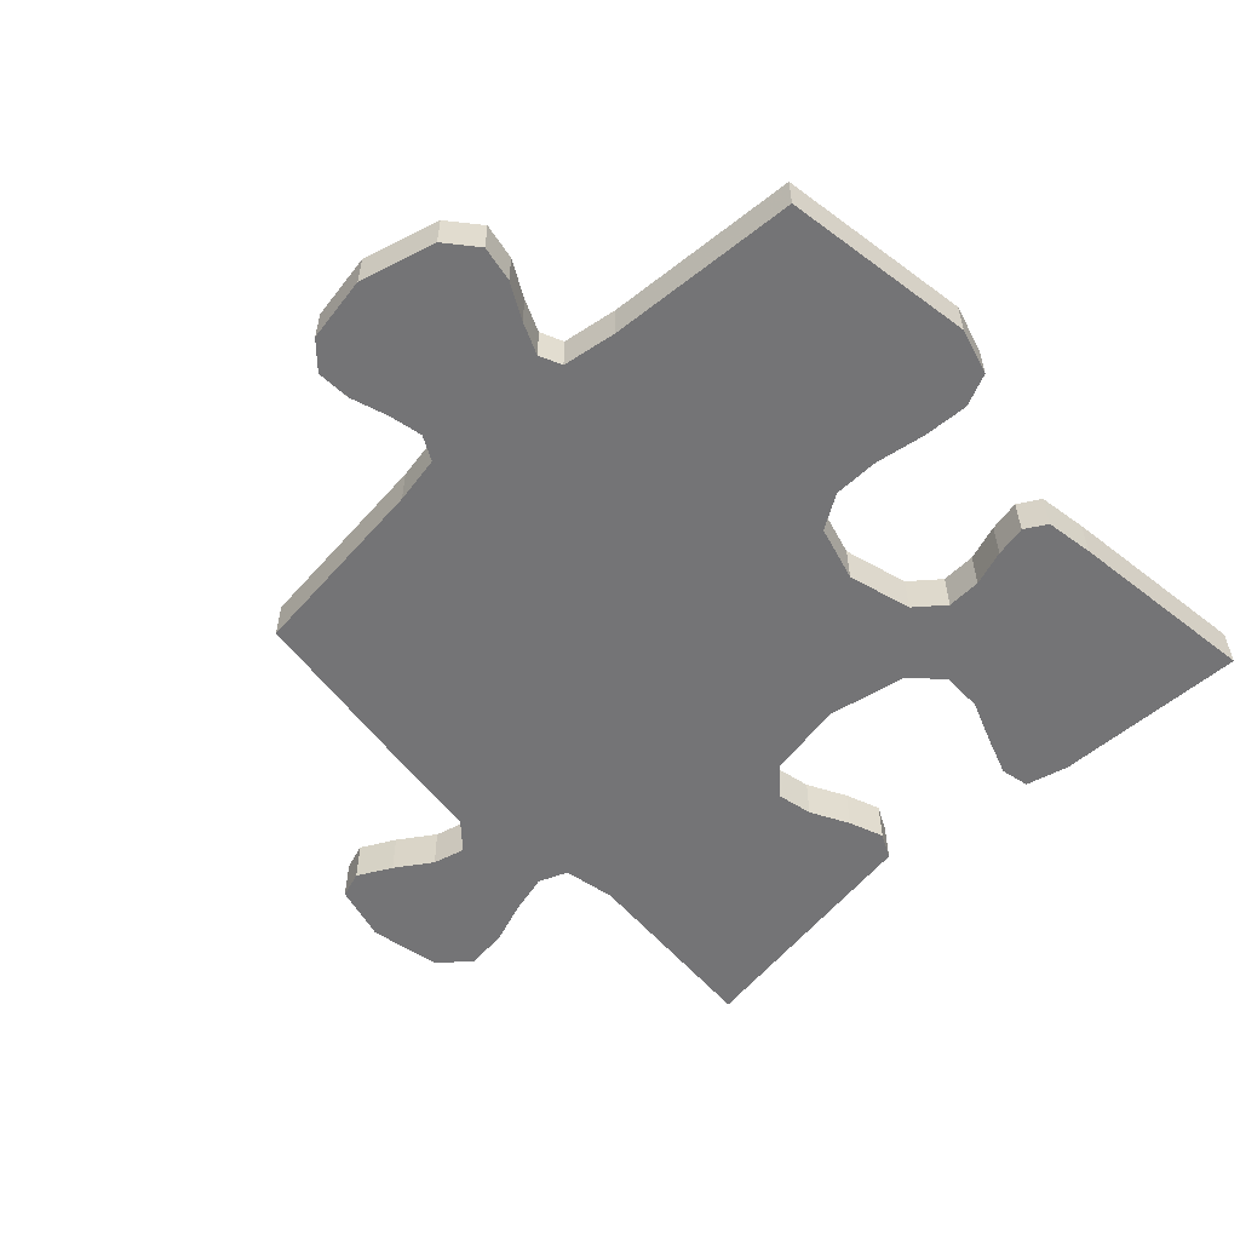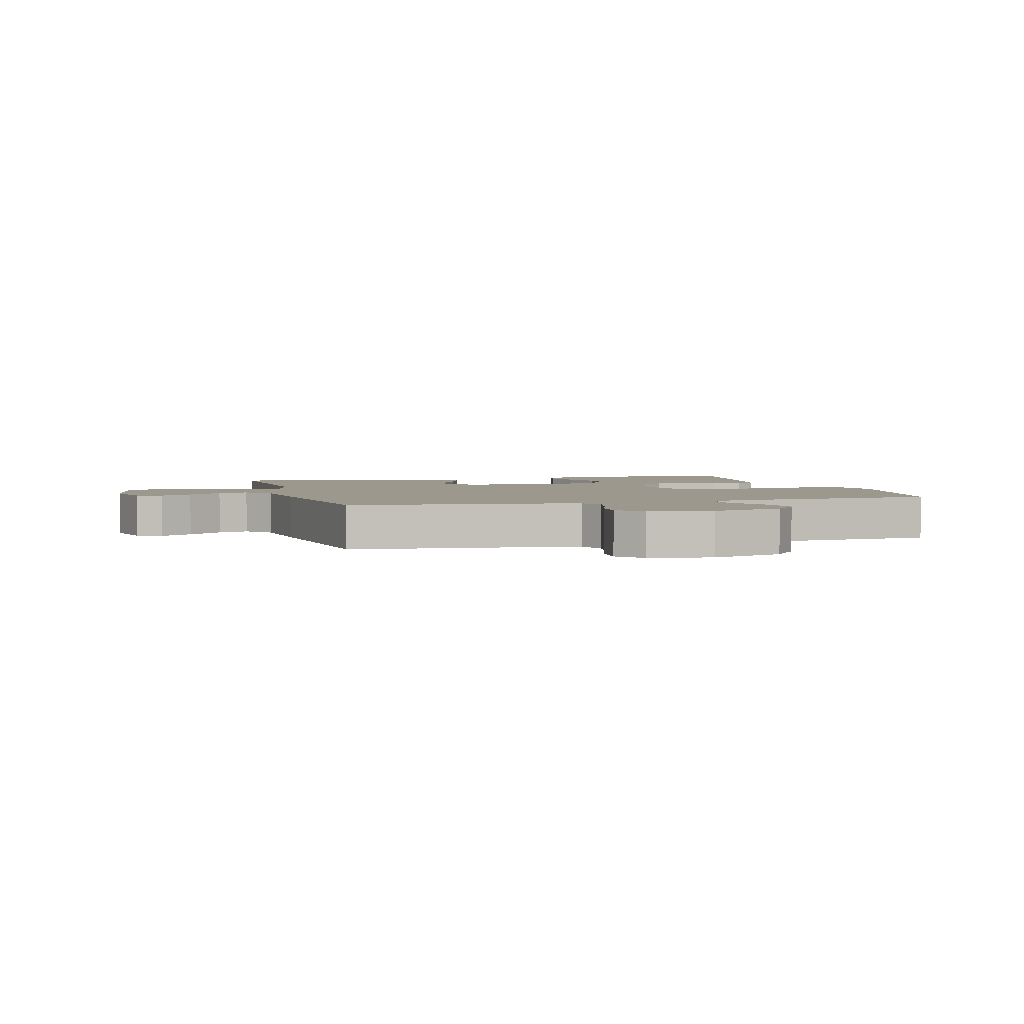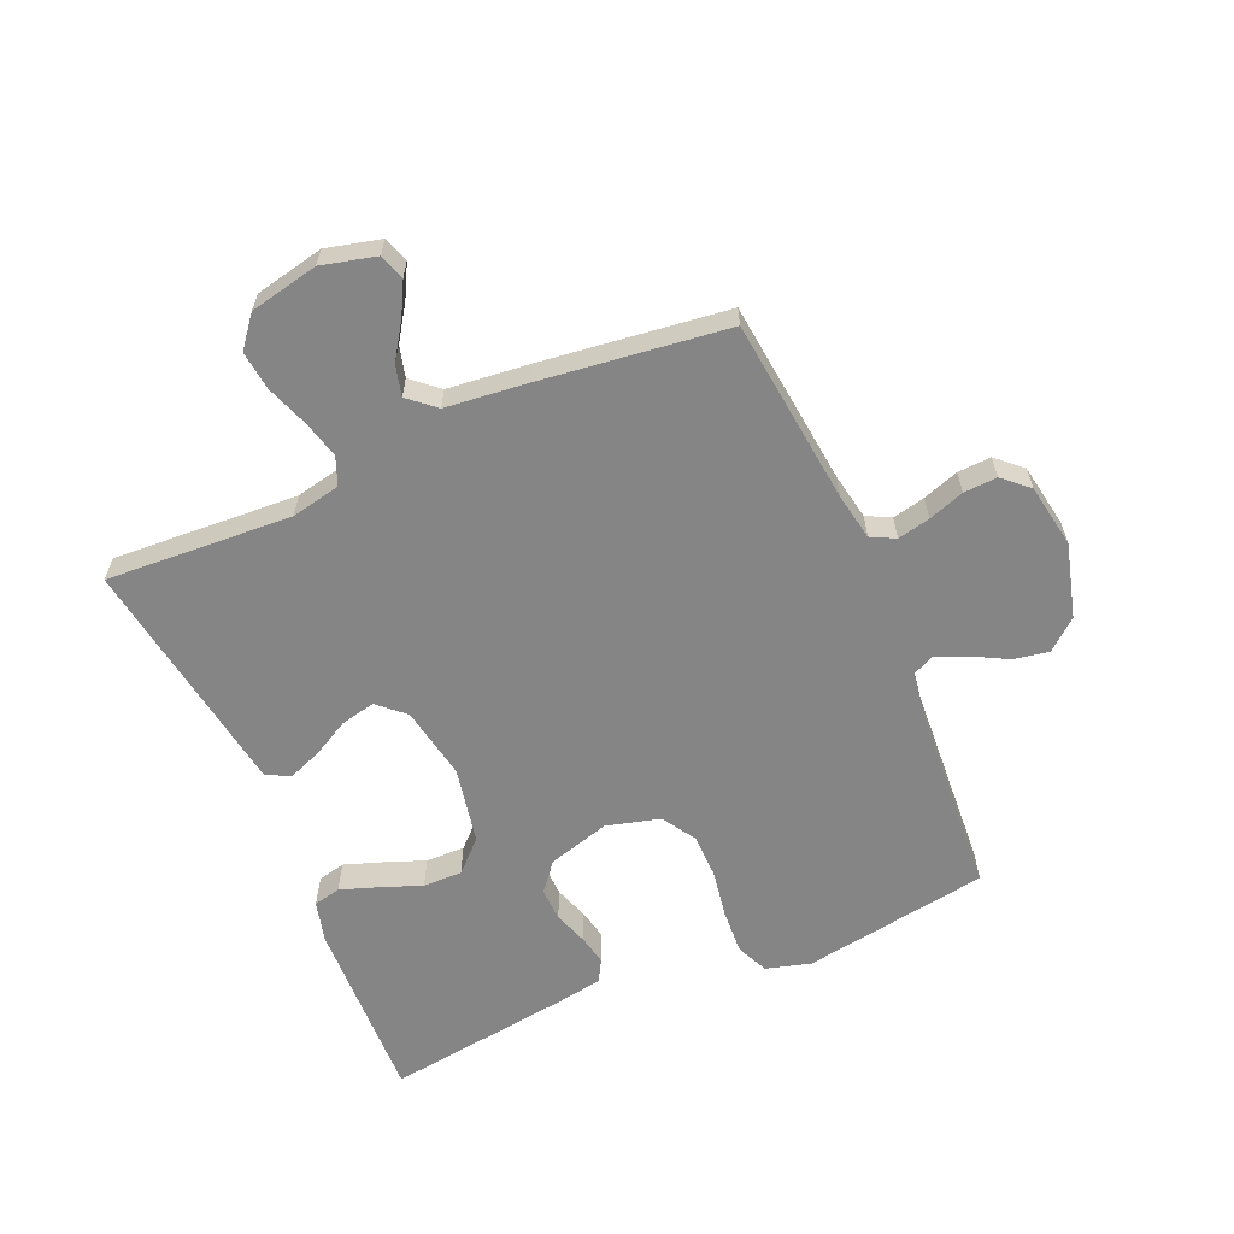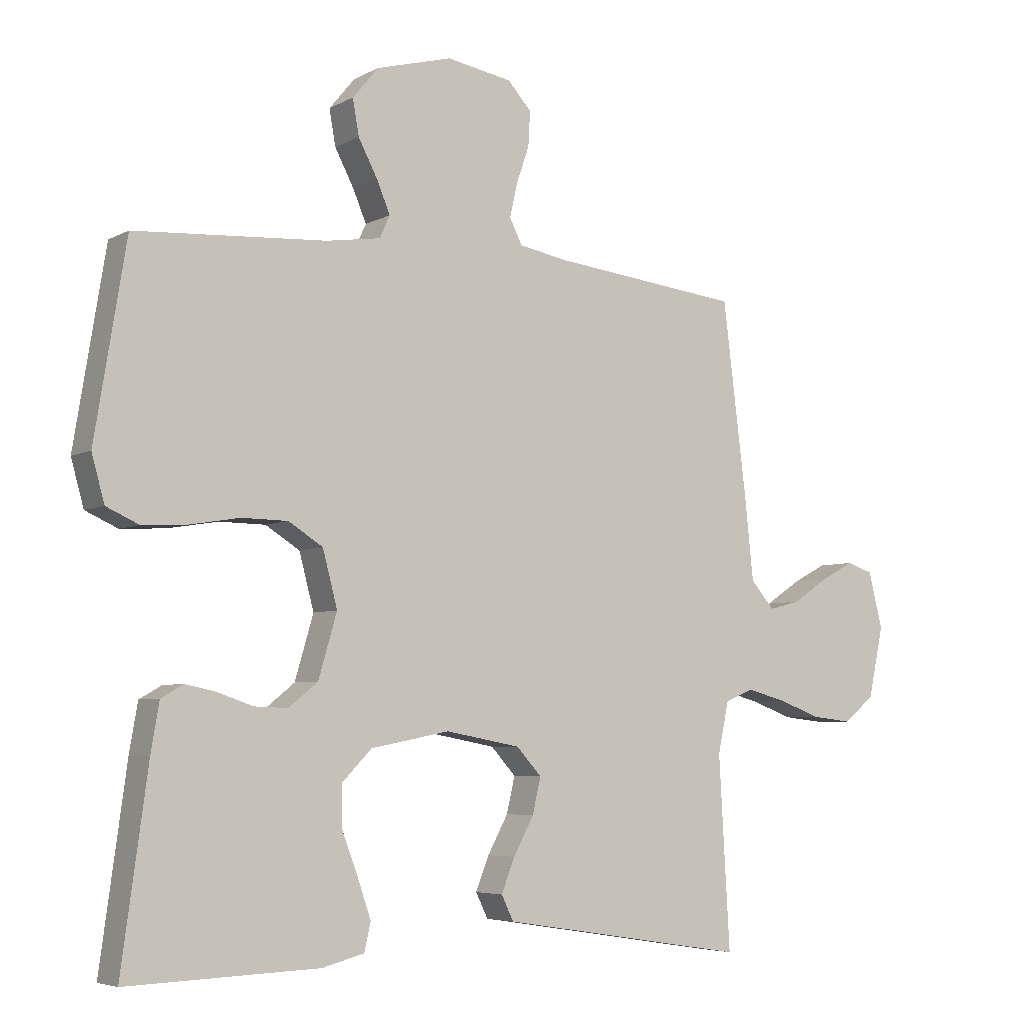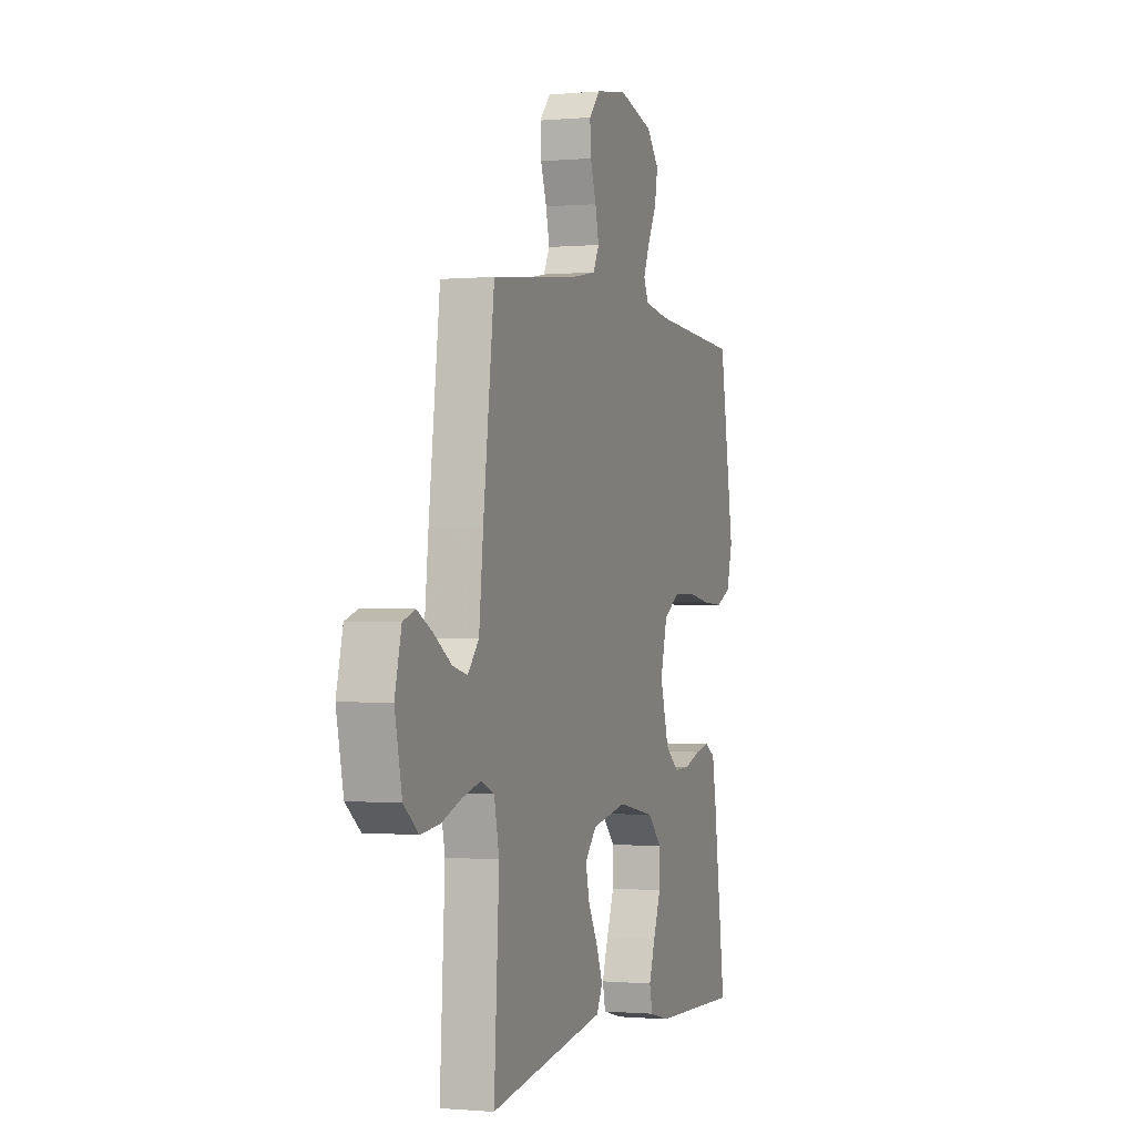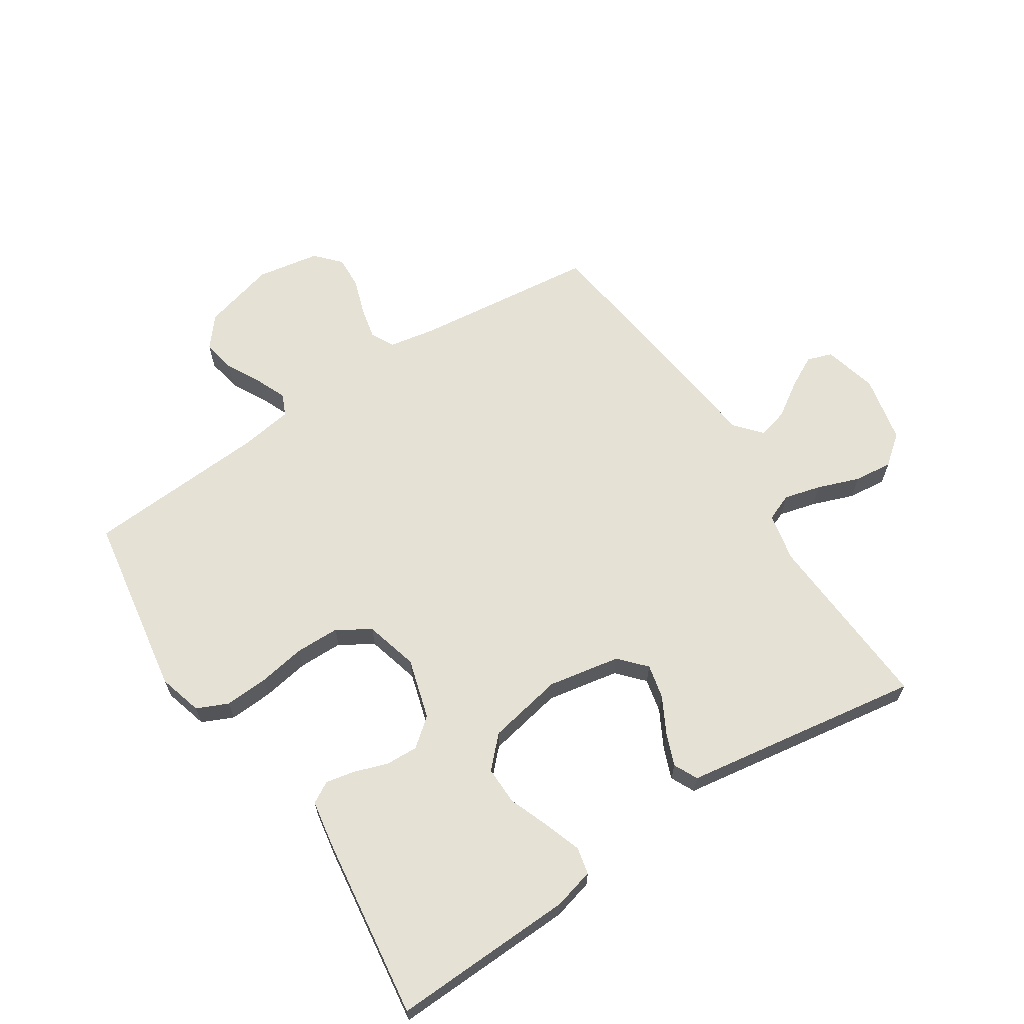
<metadata>
{"format":"obj","ext":"obj","renderer":"f3d","projection":"perspective","resolution":1024,"background":"white","views":[{"elev":-56.3,"azim":43.0,"up":"+Y"},{"elev":3.2,"azim":-15.8,"up":"+Y"},{"elev":-61.9,"azim":-66.7,"up":"+Y"},{"elev":-5.3,"azim":147.5,"up":"+Z"},{"elev":-0.7,"azim":-70.9,"up":"+Z"},{"elev":64.7,"azim":146.7,"up":"+Y"}]}
</metadata>
<code>
v 0.5 0.07 -0.5
v 0.2 0.07 -0.49
v 0.134 0.07 -0.473
v 0.124 0.07 -0.429
v 0.145 0.07 -0.368
v 0.17 0.07 -0.302
v 0.171 0.07 -0.239
v 0.124 0.07 -0.191
v 0 0.07 -0.167
v -0.118 0.07 -0.189
v -0.157 0.07 -0.232
v -0.144 0.07 -0.288
v -0.112 0.07 -0.347
v -0.091 0.07 -0.4
v -0.11 0.07 -0.439
v -0.2 0.07 -0.453
v -0.5 0.07 -0.5
v -0.483 0.07 -0.2
v -0.5 0.07 -0.12
v -0.545 0.07 -0.102
v -0.606 0.07 -0.118
v -0.674 0.07 -0.143
v -0.737 0.07 -0.15
v -0.786 0.07 -0.111
v -0.81 0.07 0
v -0.788 0.07 0.088
v -0.747 0.07 0.102
v -0.694 0.07 0.074
v -0.638 0.07 0.037
v -0.588 0.07 0.024
v -0.551 0.07 0.067
v -0.537 0.07 0.2
v -0.5 0.07 0.5
v -0.2 0.07 0.534
v -0.125 0.07 0.548
v -0.105 0.07 0.587
v -0.117 0.07 0.64
v -0.137 0.07 0.698
v -0.14 0.07 0.752
v -0.103 0.07 0.793
v 0 0.07 0.811
v 0.119 0.07 0.779
v 0.16 0.07 0.73
v 0.15 0.07 0.674
v 0.12 0.07 0.617
v 0.099 0.07 0.567
v 0.115 0.07 0.532
v 0.2 0.07 0.519
v 0.5 0.07 0.5
v 0.549 0.07 0.2
v 0.529 0.07 0.128
v 0.478 0.07 0.105
v 0.407 0.07 0.109
v 0.329 0.07 0.122
v 0.257 0.07 0.121
v 0.203 0.07 0.087
v 0.18 0.07 0
v 0.209 0.07 -0.099
v 0.255 0.07 -0.136
v 0.308 0.07 -0.134
v 0.363 0.07 -0.115
v 0.411 0.07 -0.105
v 0.446 0.07 -0.125
v 0.459 0.07 -0.2
v 0.5 0 -0.5
v 0.2 0 -0.49
v 0.134 0 -0.473
v 0.124 0 -0.429
v 0.145 0 -0.368
v 0.17 0 -0.302
v 0.171 0 -0.239
v 0.124 0 -0.191
v 0 0 -0.167
v -0.118 0 -0.189
v -0.157 0 -0.232
v -0.144 0 -0.288
v -0.112 0 -0.347
v -0.091 0 -0.4
v -0.11 0 -0.439
v -0.2 0 -0.453
v -0.5 0 -0.5
v -0.483 0 -0.2
v -0.5 0 -0.12
v -0.545 0 -0.102
v -0.606 0 -0.118
v -0.674 0 -0.143
v -0.737 0 -0.15
v -0.786 0 -0.111
v -0.81 0 0
v -0.788 0 0.088
v -0.747 0 0.102
v -0.694 0 0.074
v -0.638 0 0.037
v -0.588 0 0.024
v -0.551 0 0.067
v -0.537 0 0.2
v -0.5 0 0.5
v -0.2 0 0.534
v -0.125 0 0.548
v -0.105 0 0.587
v -0.117 0 0.64
v -0.137 0 0.698
v -0.14 0 0.752
v -0.103 0 0.793
v 0 0 0.811
v 0.119 0 0.779
v 0.16 0 0.73
v 0.15 0 0.674
v 0.12 0 0.617
v 0.099 0 0.567
v 0.115 0 0.532
v 0.2 0 0.519
v 0.5 0 0.5
v 0.549 0 0.2
v 0.529 0 0.128
v 0.478 0 0.105
v 0.407 0 0.109
v 0.329 0 0.122
v 0.257 0 0.121
v 0.203 0 0.087
v 0.18 0 0
v 0.209 0 -0.099
v 0.255 0 -0.136
v 0.308 0 -0.134
v 0.363 0 -0.115
v 0.411 0 -0.105
v 0.446 0 -0.125
v 0.459 0 -0.2
f 4 5 6
f 3 4 6
f 2 3 6
f 1 2 6
f 64 1 6
f 63 64 6
f 62 63 6
f 61 62 6
f 60 61 6
f 59 60 6 7
f 58 59 7 8
f 57 58 8 9
f 56 57 9 10
f 52 53 54
f 51 52 54
f 50 51 54
f 49 50 54
f 48 49 54
f 47 48 54 55
f 46 47 55 56
f 43 44 45
f 42 43 45
f 41 42 45
f 40 41 45
f 39 40 45
f 38 39 45
f 37 38 45
f 36 37 45 46
f 46 56 10
f 36 46 10
f 35 36 10
f 31 32 33 34
f 27 28 29
f 26 27 29
f 25 26 29
f 24 25 29
f 23 24 29
f 22 23 29
f 21 22 29
f 20 21 29 30
f 19 20 30 31
f 16 17 18
f 16 18 19
f 15 16 19
f 14 15 19
f 13 14 19
f 12 13 19
f 11 12 19 31
f 31 34 35
f 11 31 35
f 10 11 35
f 70 69 68
f 70 68 67
f 70 67 66
f 70 66 65
f 70 65 128
f 70 128 127
f 70 127 126
f 70 126 125
f 70 125 124
f 71 70 124 123
f 72 71 123 122
f 73 72 122 121
f 74 73 121 120
f 118 117 116
f 118 116 115
f 118 115 114
f 118 114 113
f 118 113 112
f 119 118 112 111
f 120 119 111 110
f 109 108 107
f 109 107 106
f 109 106 105
f 109 105 104
f 109 104 103
f 109 103 102
f 109 102 101
f 110 109 101 100
f 74 120 110
f 74 110 100
f 74 100 99
f 98 97 96 95
f 93 92 91
f 93 91 90
f 93 90 89
f 93 89 88
f 93 88 87
f 93 87 86
f 93 86 85
f 94 93 85 84
f 95 94 84 83
f 82 81 80
f 83 82 80
f 83 80 79
f 83 79 78
f 83 78 77
f 83 77 76
f 95 83 76 75
f 99 98 95
f 99 95 75
f 99 75 74
f 1 65 66 2
f 2 66 67 3
f 3 67 68 4
f 4 68 69 5
f 5 69 70 6
f 6 70 71 7
f 7 71 72 8
f 8 72 73 9
f 9 73 74 10
f 10 74 75 11
f 11 75 76 12
f 12 76 77 13
f 13 77 78 14
f 14 78 79 15
f 15 79 80 16
f 16 80 81 17
f 17 81 82 18
f 18 82 83 19
f 19 83 84 20
f 20 84 85 21
f 21 85 86 22
f 22 86 87 23
f 23 87 88 24
f 24 88 89 25
f 25 89 90 26
f 26 90 91 27
f 27 91 92 28
f 28 92 93 29
f 29 93 94 30
f 30 94 95 31
f 31 95 96 32
f 32 96 97 33
f 33 97 98 34
f 34 98 99 35
f 35 99 100 36
f 36 100 101 37
f 37 101 102 38
f 38 102 103 39
f 39 103 104 40
f 40 104 105 41
f 41 105 106 42
f 42 106 107 43
f 43 107 108 44
f 44 108 109 45
f 45 109 110 46
f 46 110 111 47
f 47 111 112 48
f 48 112 113 49
f 49 113 114 50
f 50 114 115 51
f 51 115 116 52
f 52 116 117 53
f 53 117 118 54
f 54 118 119 55
f 55 119 120 56
f 56 120 121 57
f 57 121 122 58
f 58 122 123 59
f 59 123 124 60
f 60 124 125 61
f 61 125 126 62
f 62 126 127 63
f 63 127 128 64
f 64 128 65 1

</code>
